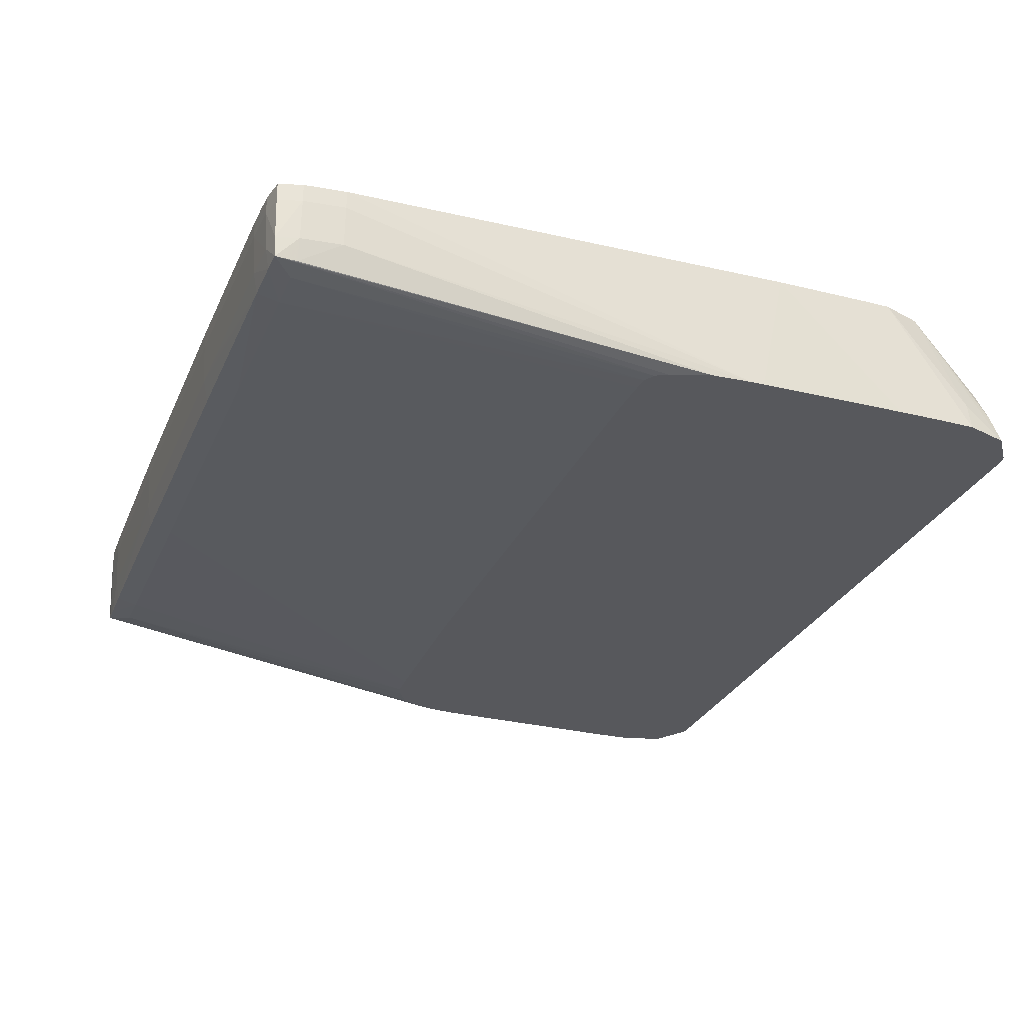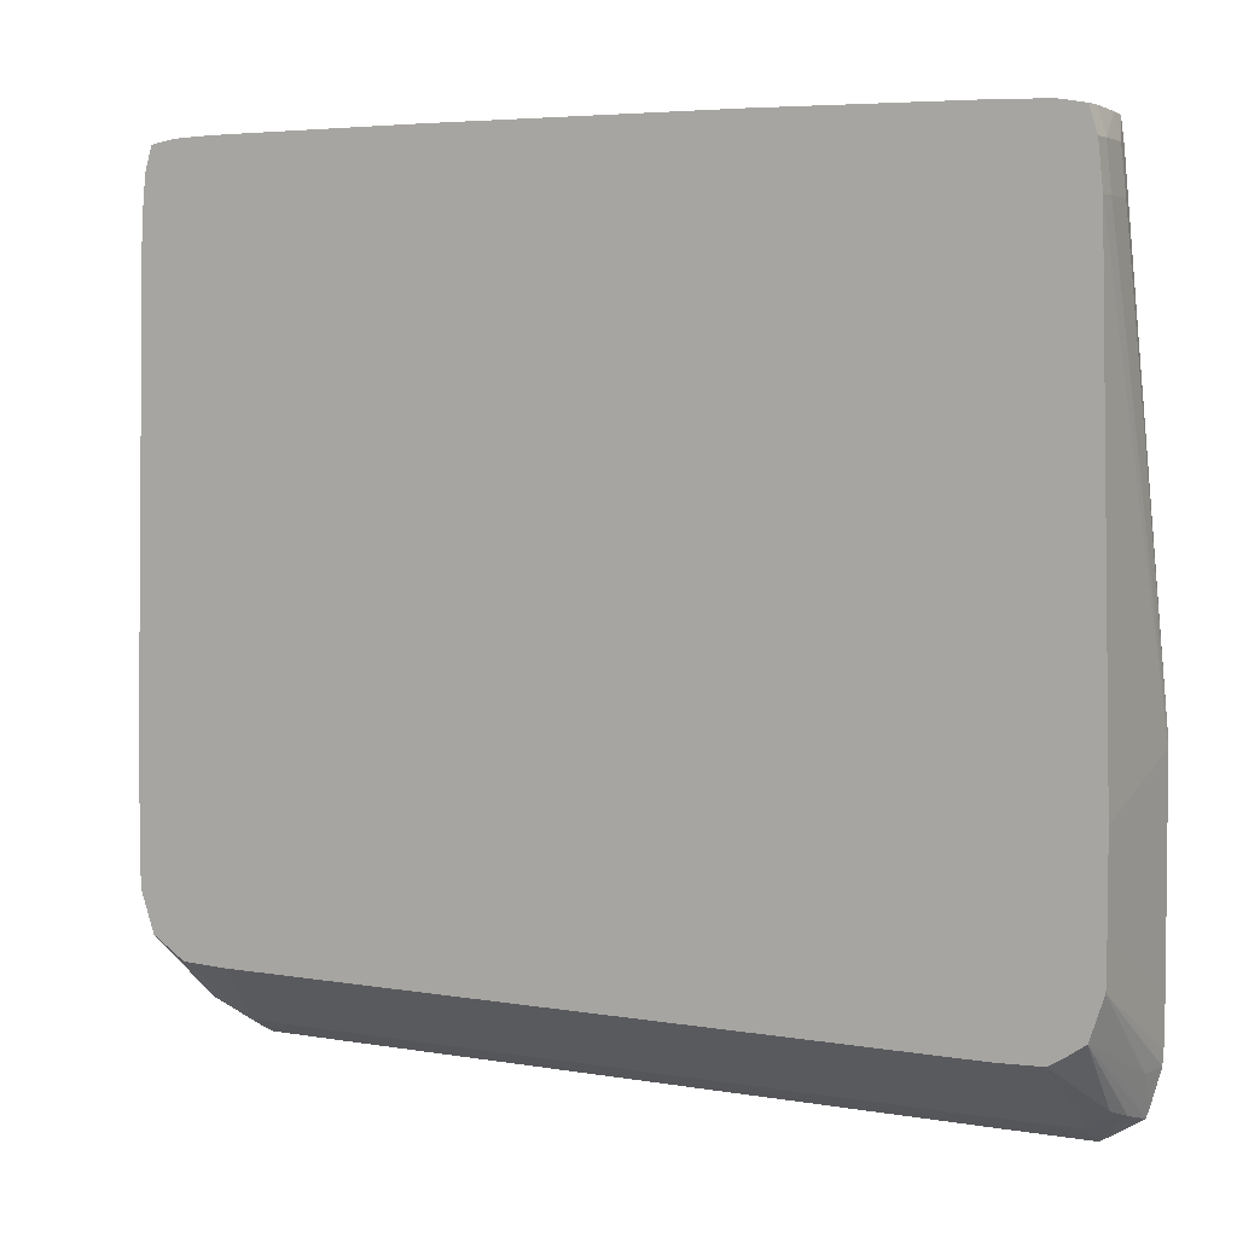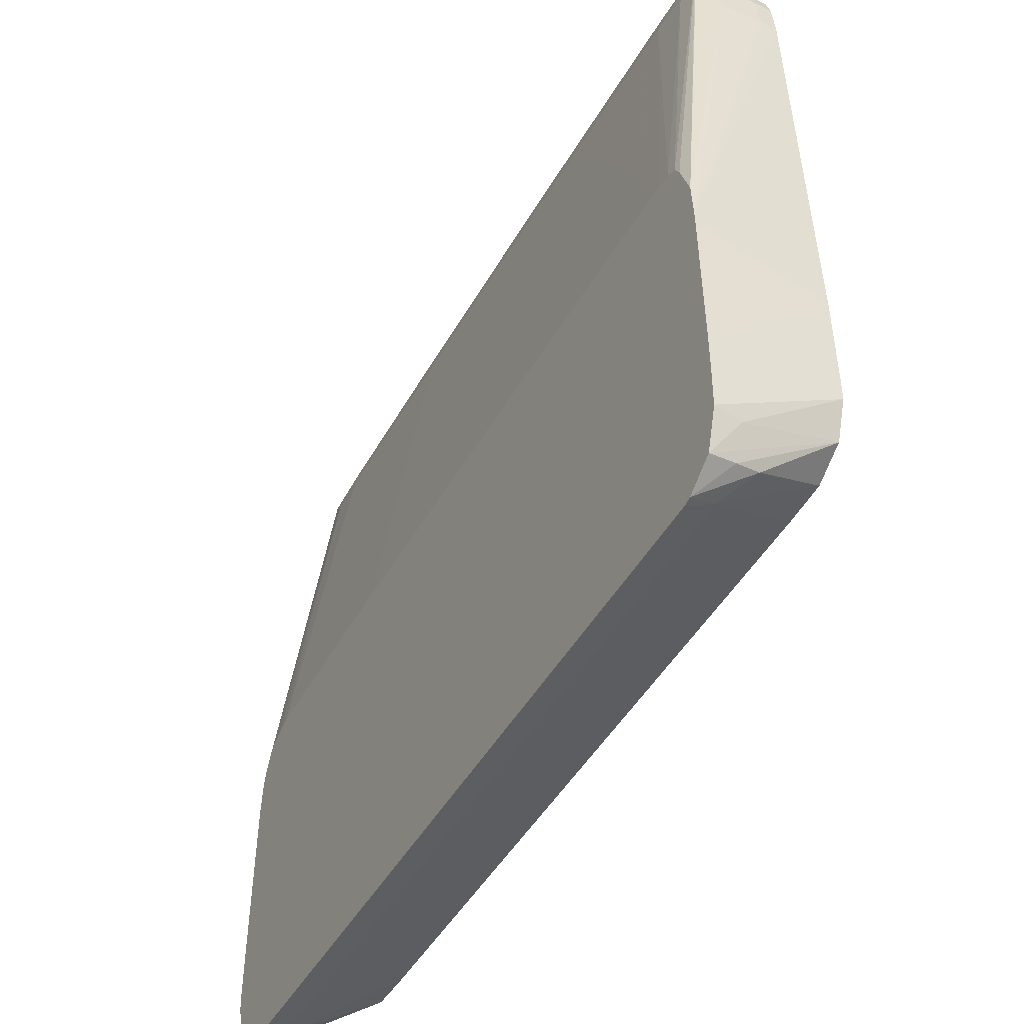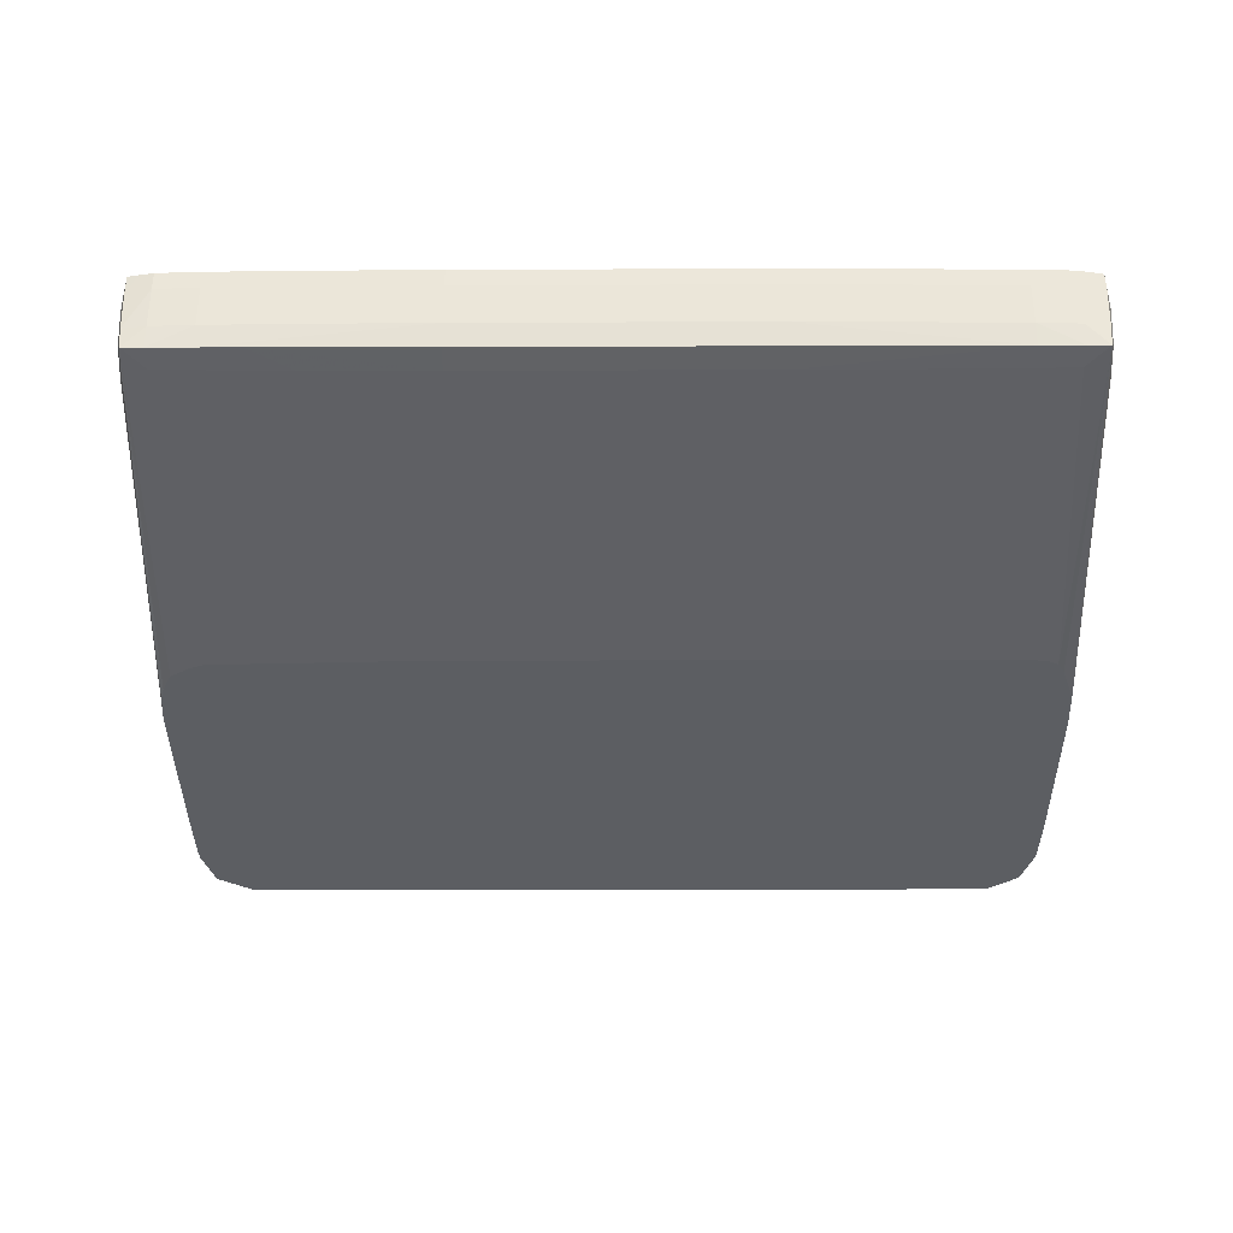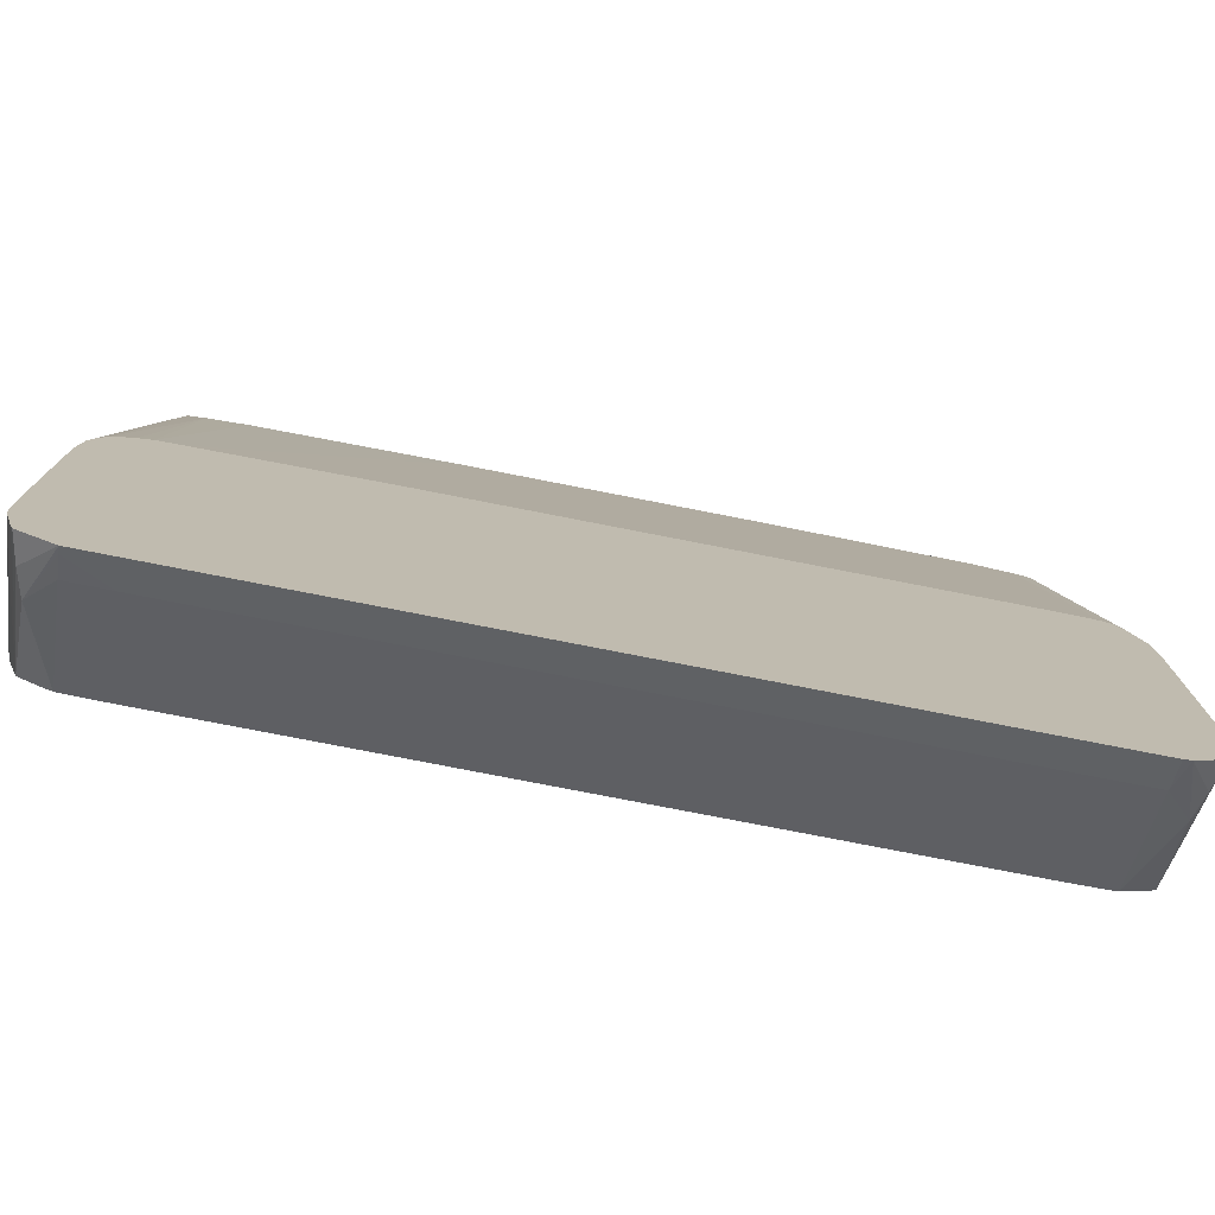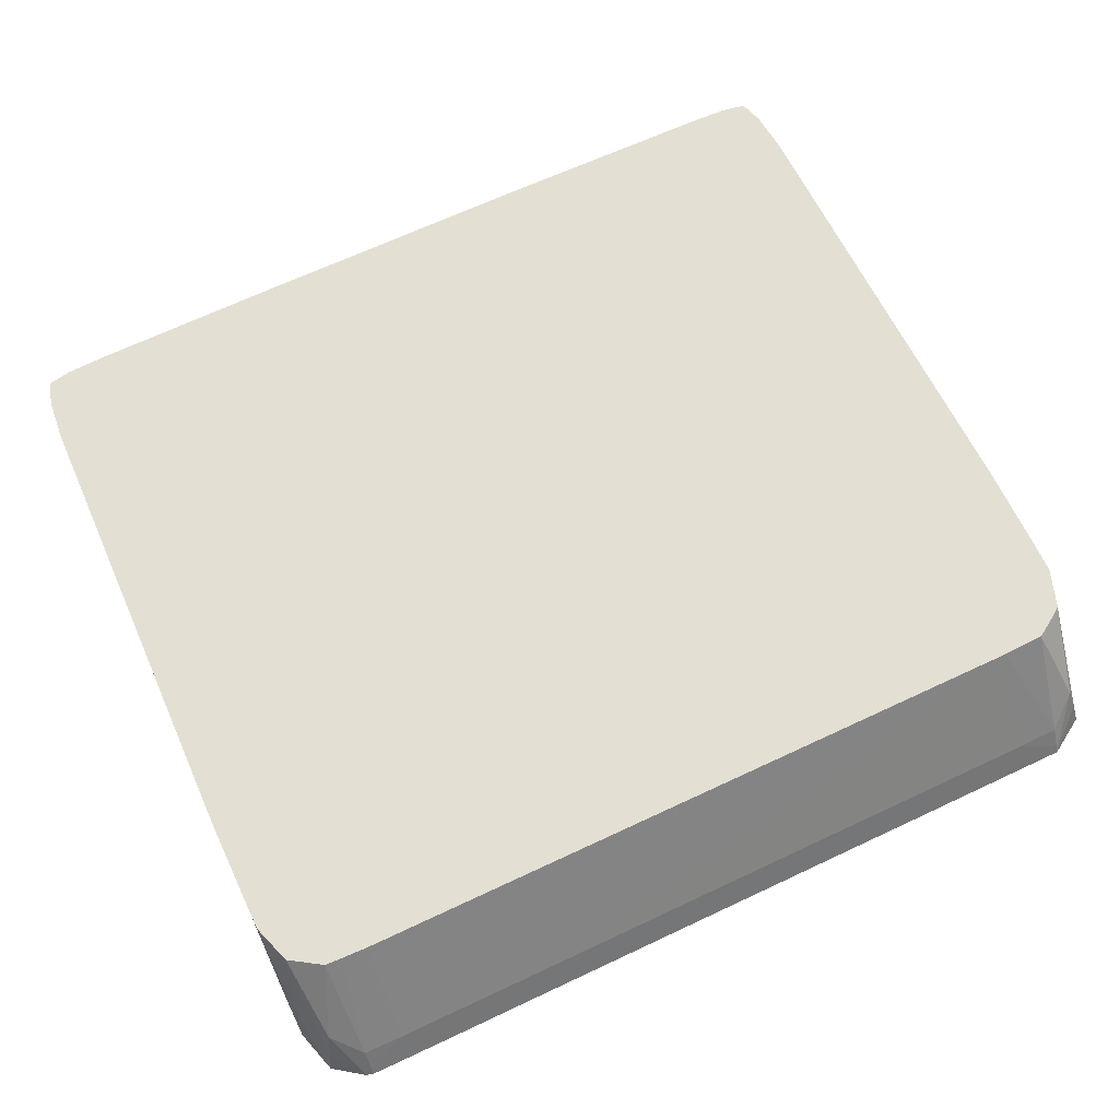
<metadata>
{"format":"obj","ext":"obj","renderer":"f3d","projection":"perspective","resolution":1024,"background":"white","views":[{"elev":-28.7,"azim":69.5,"up":"+Y"},{"elev":5.1,"azim":-151.7,"up":"+Z"},{"elev":-47.2,"azim":61.6,"up":"+Z"},{"elev":-37.6,"azim":0.2,"up":"+Y"},{"elev":-76.5,"azim":-11.1,"up":"+Z"},{"elev":66.6,"azim":154.7,"up":"+Y"}]}
</metadata>
<code>
v 0.006721 0.03492 -0.0168
v 0.007616 0.03553 -0.01645
v 0.007928 0.03492 -0.0168
v 0.00224 0.03492 -0.0168
v -0.001343 0.03507 -0.01671
v 0.004033 0.03553 -0.01645
v 0.007616 0.03773 -0.01491
v 0.008512 0.03553 -0.01644
v 0.008512 0.03507 -0.01671
v 0.008512 0.03492 -0.0168
v -0.00672 0.03492 -0.0168
v -0.004927 0.03553 -0.01645
v -0.007621 0.03773 -0.01491
v 0.008182 0.03773 -0.01489
v 0.008547 0.03773 -0.01488
v 0.009076 0.03608 -0.01593
v 0.008679 0.03492 -0.01675
v -0.008512 0.03492 -0.01679
v -0.007615 0.03507 -0.01671
v -0.007615 0.03553 -0.01645
v -0.008512 0.03553 -0.01643
v -0.00855 0.03773 -0.01488
v 0.00924 0.03773 -0.01443
v 0.009206 0.03553 -0.01612
v 0.009311 0.03492 -0.0163
v -0.009075 0.03608 -0.01593
v -0.008512 0.03507 -0.01671
v -0.009312 0.03492 -0.01629
v -0.009203 0.03553 -0.01612
v -0.008847 0.03773 -0.0147
v 0.009527 0.03773 -0.01358
v 0.009482 0.03553 -0.01537
v 0.009588 0.03492 -0.01537
v -0.009237 0.03773 -0.01443
v -0.00938 0.03492 -0.01611
v 0.009535 0.03773 -0.01309
v 0.009601 0.03492 -0.01447
v -0.009483 0.03553 -0.01537
v -0.009366 0.03773 -0.01405
v -0.009588 0.03492 -0.01537
v 0.009535 0.03773 -0.01268
v 0.009599 0.03492 -0.01358
v 0.009533 0.03773 -0.0113
v -0.009522 0.03773 -0.01358
v -0.009607 0.03492 -0.01509
v 0.009569 0.03492 -0.01117
v 0.009531 0.03773 -0.01089
v -0.009617 0.03492 -0.01419
v -0.00953 0.03773 -0.01268
v 0.009558 0.03492 -0.01028
v 0.009552 0.03492 -0.009994
v 0.009272 0.03773 -0.001034
v -0.009601 0.03492 -0.01089
v -0.009526 0.03773 -0.01089
v -0.009528 0.03773 -0.01138
v -0.00953 0.03773 -0.01227
v 0.009273 0.03732 -0.001034
v 0.009213 0.03643 -0.001034
v 0.009501 0.03492 -0.009097
v 0.009183 0.03773 -0.0001381
v -0.009594 0.03492 -0.009994
v -0.009278 0.03773 -0.001034
v 0.009183 0.03732 -0.0001381
v 0.009121 0.03643 -0.0001381
v 0.009012 0.03593 -0.0001381
v 0.009202 0.03492 -0.008209
v 0.008969 0.03597 0.0003167
v 0.009031 0.03773 0.0003744
v -0.009581 0.03492 -0.009709
v -0.00928 0.03732 -0.001034
v -0.009237 0.03773 -0.0006267
v 0.009031 0.03732 0.0003727
v 0.009001 0.03643 0.0003455
v 0.009053 0.03492 -0.00795
v 0.008512 0.03643 0.0004083
v 0.008512 0.03595 0.0003336
v 0.008512 0.03586 -0.0001381
v 0.008512 0.03773 0.000466
v -0.009522 0.03492 -0.009097
v -0.009011 0.03593 -0.0001381
v -0.00922 0.03643 -0.001034
v -0.009182 0.03732 -0.0001381
v -0.009184 0.03773 -0.0001381
v 0.008512 0.03732 0.0004643
v 0.00882 0.03492 -0.007831
v 0.007616 0.03732 0.0004965
v 0.007616 0.03643 0.0004388
v 0.007616 0.03594 0.0003472
v 0.007616 0.03583 -0.0001381
v 0.008023 0.03773 0.0004846
v -0.009432 0.03492 -0.008769
v -0.008964 0.03597 0.0003133
v -0.009122 0.03643 -0.0001381
v -0.008996 0.03643 0.0003421
v -0.009026 0.03732 0.0003693
v -0.009028 0.03773 0.0003693
v 0.008512 0.03492 -0.007804
v 0.006721 0.03643 0.0004456
v 0.007616 0.03773 0.0004982
v 0.006721 0.03773 0.000505
v 0.005824 0.03773 0.0005118
v 0.004928 0.03732 0.0005152
v 0.004033 0.03643 0.000466
v 0.003135 0.03643 0.0004711
v 0.006721 0.03594 0.0003506
v 0.003135 0.03581 -0.0001381
v 0.004033 0.03581 -0.0001381
v -0.009218 0.03492 -0.008298
v -0.008512 0.03586 -0.0001381
v -0.008512 0.03596 0.0003285
v -0.008512 0.03643 0.0003981
v -0.008512 0.03732 0.0004541
v -0.008512 0.03773 0.0004575
v -0.008793 0.03773 0.00041
v 0.007616 0.03492 -0.007778
v 0.003135 0.03773 0.0005305
v 0.003135 0.03732 0.0005271
v 0.003135 0.03592 0.0003642
v 0.004033 0.03593 0.0003608
v -0.003134 0.03643 0.0004728
v 0.0074 0.03492 -0.007778
v -0.003134 0.03581 -0.0001381
v -0.008802 0.03492 -0.008041
v -0.008512 0.03492 -0.007919
v -0.007615 0.03583 -0.0001381
v -0.007615 0.03594 0.0003421
v -0.007615 0.03643 0.0004286
v -0.007615 0.03732 0.0004846
v -0.007615 0.03773 0.0004897
v -0.008104 0.03773 0.0004728
v -0.003134 0.03773 0.0005322
v -0.003134 0.03732 0.0005288
v -0.003134 0.03592 0.0003642
v -0.004032 0.03643 0.0004643
v -0.00672 0.03594 0.0003472
v -0.004032 0.03593 0.0003608
v -0.00405 0.03492 -0.007784
v -0.005824 0.03582 -0.0001381
v -0.007961 0.03492 -0.007894
v -0.00672 0.03732 0.0004948
v -0.005824 0.03773 0.0005067
v -0.004032 0.03773 0.0005237
v -0.004032 0.03732 0.0005203
v -0.005824 0.03732 0.0005033
f 1 2 3
f 1 3 10
f 1 10 17
f 1 17 25
f 1 25 33
f 1 33 37
f 1 37 42
f 1 42 46
f 1 46 50
f 1 50 51
f 1 51 59
f 1 59 66
f 1 66 74
f 1 74 85
f 1 85 97
f 1 97 115
f 1 115 121
f 1 121 137
f 1 137 139
f 1 139 124
f 1 124 123
f 1 123 108
f 1 108 91
f 1 91 79
f 1 79 69
f 1 69 61
f 1 61 53
f 1 53 48
f 1 48 45
f 1 45 40
f 1 40 35
f 1 35 28
f 1 28 18
f 1 18 11
f 1 11 4
f 1 4 5
f 1 5 6
f 1 6 2
f 2 7 8
f 2 8 9
f 2 9 3
f 2 6 13
f 2 13 7
f 3 9 10
f 4 11 5
f 5 11 12
f 5 12 6
f 6 12 13
f 7 14 8
f 7 13 22
f 7 22 30
f 7 30 34
f 7 34 39
f 7 39 44
f 7 44 49
f 7 49 56
f 7 56 55
f 7 55 54
f 7 54 62
f 7 62 71
f 7 71 83
f 7 83 96
f 7 96 114
f 7 114 113
f 7 113 130
f 7 130 129
f 7 129 141
f 7 141 142
f 7 142 131
f 7 131 116
f 7 116 101
f 7 101 100
f 7 100 99
f 7 99 90
f 7 90 78
f 7 78 68
f 7 68 60
f 7 60 52
f 7 52 47
f 7 47 43
f 7 43 41
f 7 41 36
f 7 36 31
f 7 31 23
f 7 23 15
f 7 15 14
f 8 14 15
f 8 15 16
f 8 16 17
f 8 17 9
f 9 17 10
f 11 18 19
f 11 19 20
f 11 20 12
f 12 20 13
f 13 20 21
f 13 21 22
f 15 23 16
f 16 23 24
f 16 24 17
f 17 24 25
f 18 26 27
f 18 27 20
f 18 20 19
f 18 28 29
f 18 29 26
f 20 27 21
f 21 27 26
f 21 26 22
f 22 26 30
f 23 31 32
f 23 32 25
f 23 25 24
f 25 32 33
f 26 29 34
f 26 34 30
f 28 35 34
f 28 34 29
f 31 36 33
f 31 33 32
f 33 36 37
f 34 35 38
f 34 38 39
f 35 40 38
f 36 41 37
f 37 41 43
f 37 43 42
f 38 40 44
f 38 44 39
f 40 45 44
f 42 43 47
f 42 47 46
f 44 45 48
f 44 48 49
f 46 47 50
f 47 51 50
f 47 52 51
f 48 53 54
f 48 54 55
f 48 55 56
f 48 56 49
f 51 57 58
f 51 58 59
f 51 52 57
f 52 60 57
f 53 61 54
f 54 61 62
f 57 60 63
f 57 63 58
f 58 63 64
f 58 64 65
f 58 65 59
f 59 65 67
f 59 67 66
f 60 68 63
f 61 69 70
f 61 70 62
f 62 70 71
f 63 68 72
f 63 72 73
f 63 73 64
f 64 73 67
f 64 67 65
f 66 67 74
f 67 73 75
f 67 75 76
f 67 76 77
f 67 77 74
f 68 78 84
f 68 84 72
f 69 79 80
f 69 80 81
f 69 81 70
f 70 81 93
f 70 93 82
f 70 82 83
f 70 83 71
f 72 84 73
f 73 84 75
f 74 77 85
f 75 84 86
f 75 86 87
f 75 87 76
f 76 87 88
f 76 88 89
f 76 89 77
f 77 89 85
f 78 90 84
f 79 91 80
f 80 92 93
f 80 93 81
f 80 91 92
f 82 93 94
f 82 94 95
f 82 95 96
f 82 96 83
f 84 90 86
f 85 89 97
f 86 98 87
f 86 90 99
f 86 99 100
f 86 100 101
f 86 101 116
f 86 116 102
f 86 102 103
f 86 103 98
f 87 98 88
f 88 98 103
f 88 103 104
f 88 104 105
f 88 105 106
f 88 106 107
f 88 107 89
f 89 107 97
f 91 108 92
f 92 109 110
f 92 110 111
f 92 111 94
f 92 94 93
f 92 108 109
f 94 111 112
f 94 112 95
f 95 112 113
f 95 113 114
f 95 114 96
f 97 107 106
f 97 106 115
f 102 116 117
f 102 117 103
f 103 117 104
f 104 118 119
f 104 119 105
f 104 117 132
f 104 132 120
f 104 120 118
f 105 119 106
f 106 121 115
f 106 119 118
f 106 118 133
f 106 133 122
f 106 122 121
f 108 123 109
f 109 123 124
f 109 124 125
f 109 125 110
f 110 125 126
f 110 126 127
f 110 127 111
f 111 127 128
f 111 128 112
f 112 128 129
f 112 129 130
f 112 130 113
f 116 131 132
f 116 132 117
f 118 120 133
f 120 132 143
f 120 143 134
f 120 134 126
f 120 126 135
f 120 135 136
f 120 136 133
f 121 122 137
f 122 133 136
f 122 136 135
f 122 135 138
f 122 138 124
f 122 124 139
f 122 139 137
f 124 138 125
f 125 135 126
f 125 138 135
f 126 134 127
f 127 140 128
f 127 134 140
f 128 140 129
f 129 140 144
f 129 144 141
f 131 142 143
f 131 143 132
f 134 143 144
f 134 144 140
f 141 144 143
f 141 143 142

</code>
